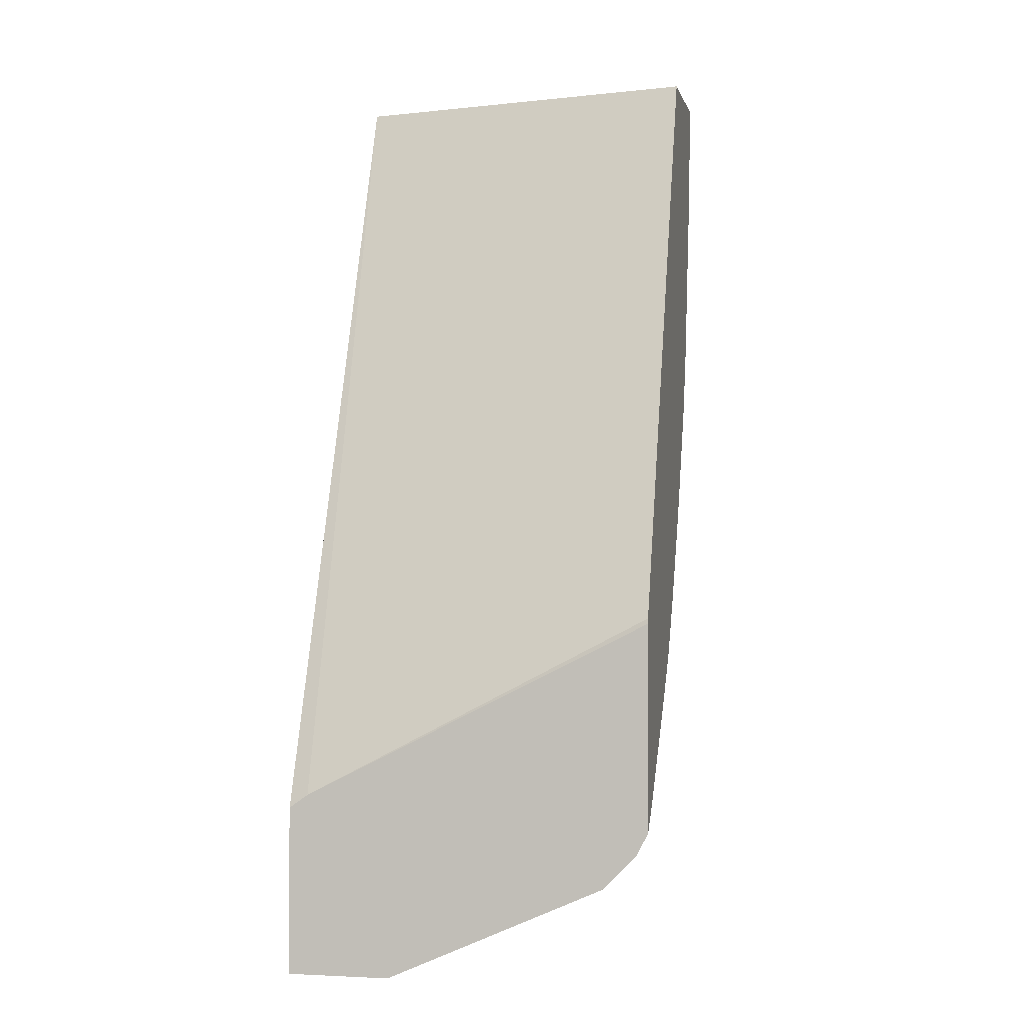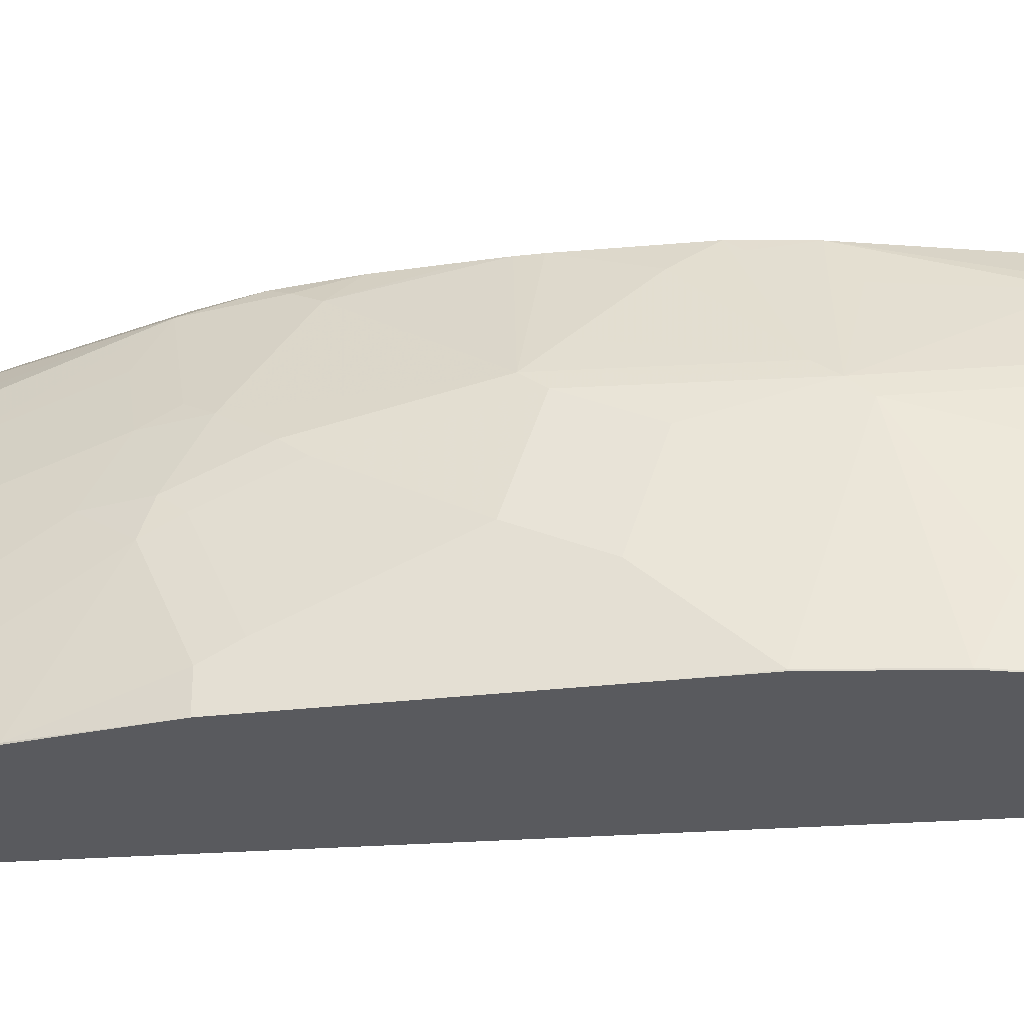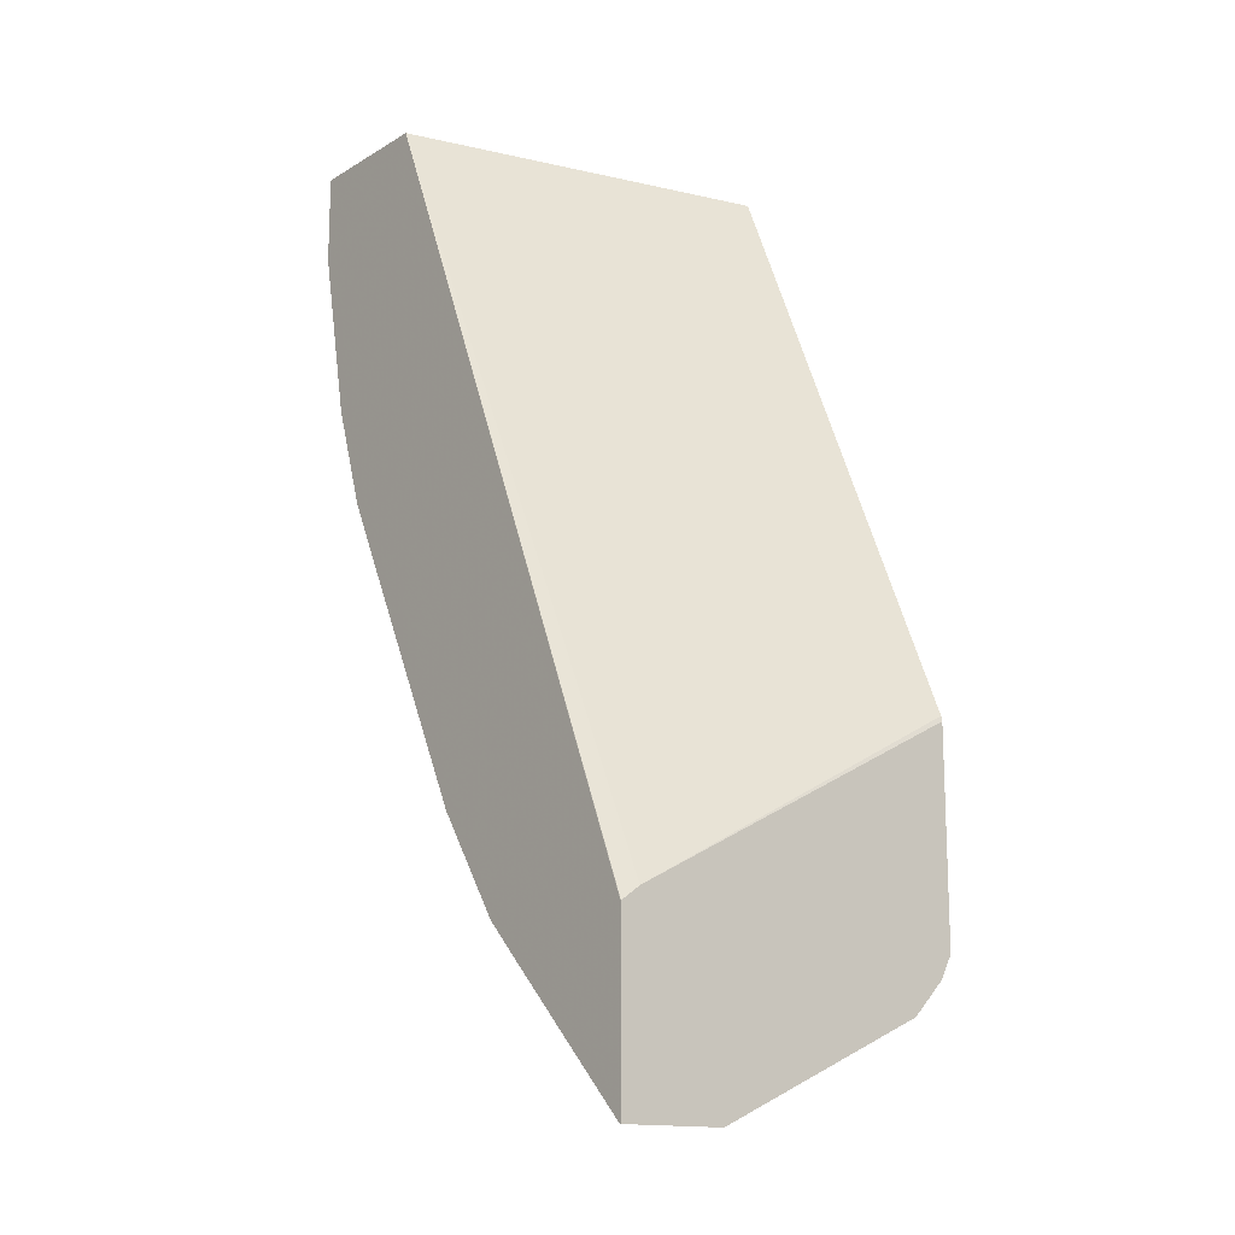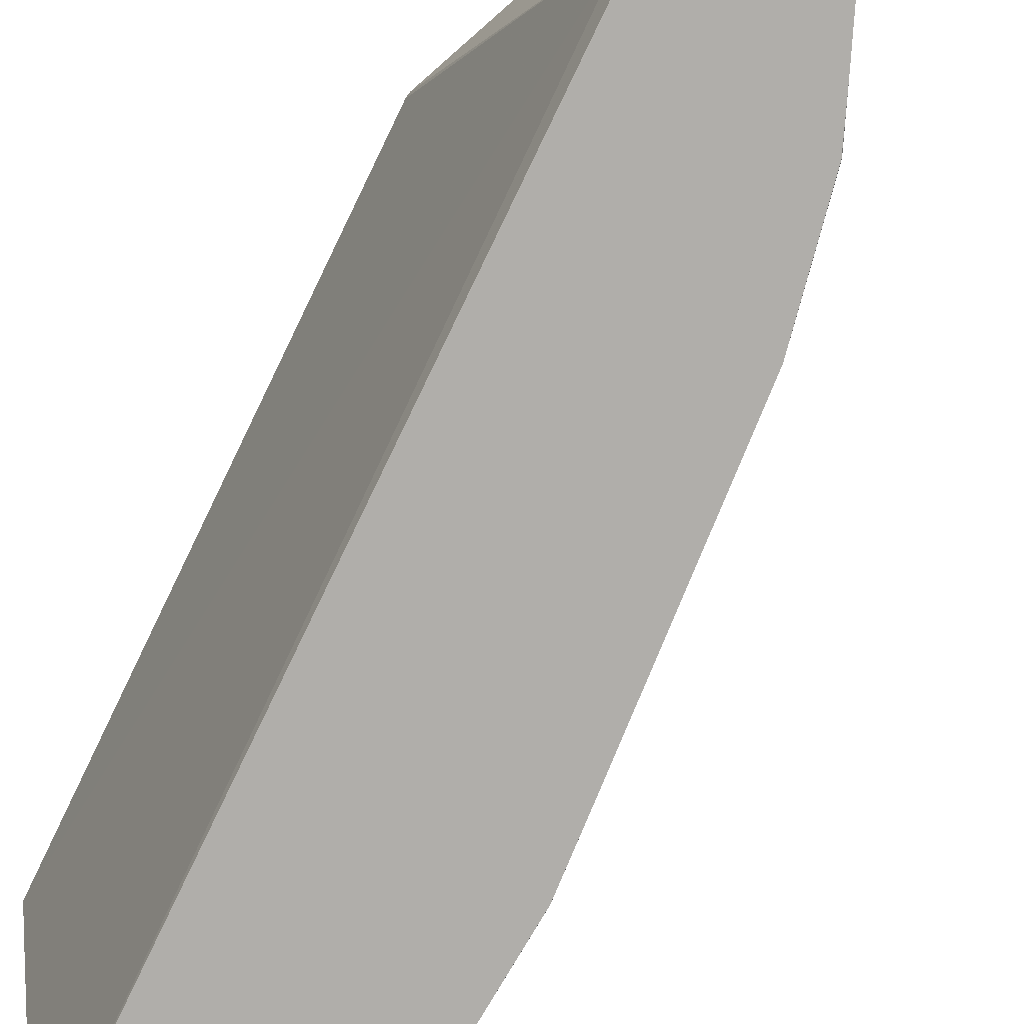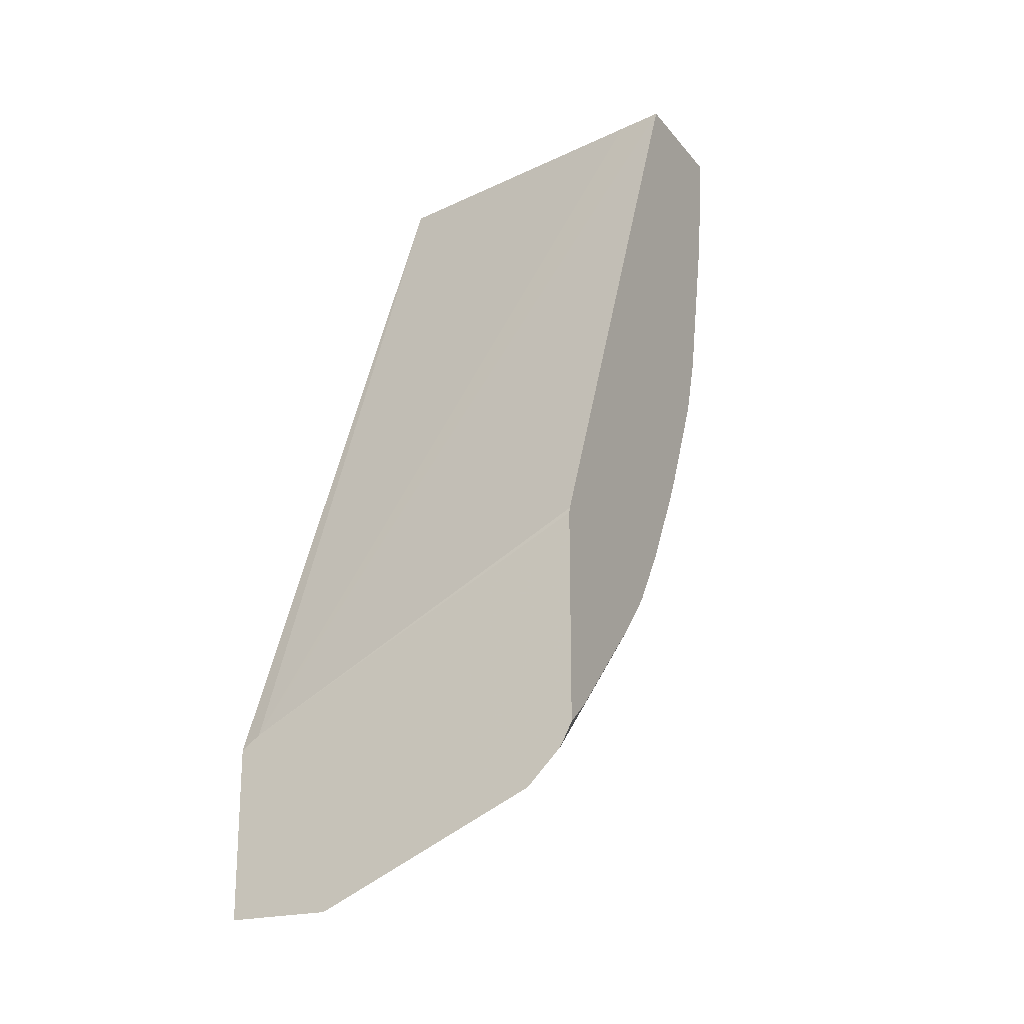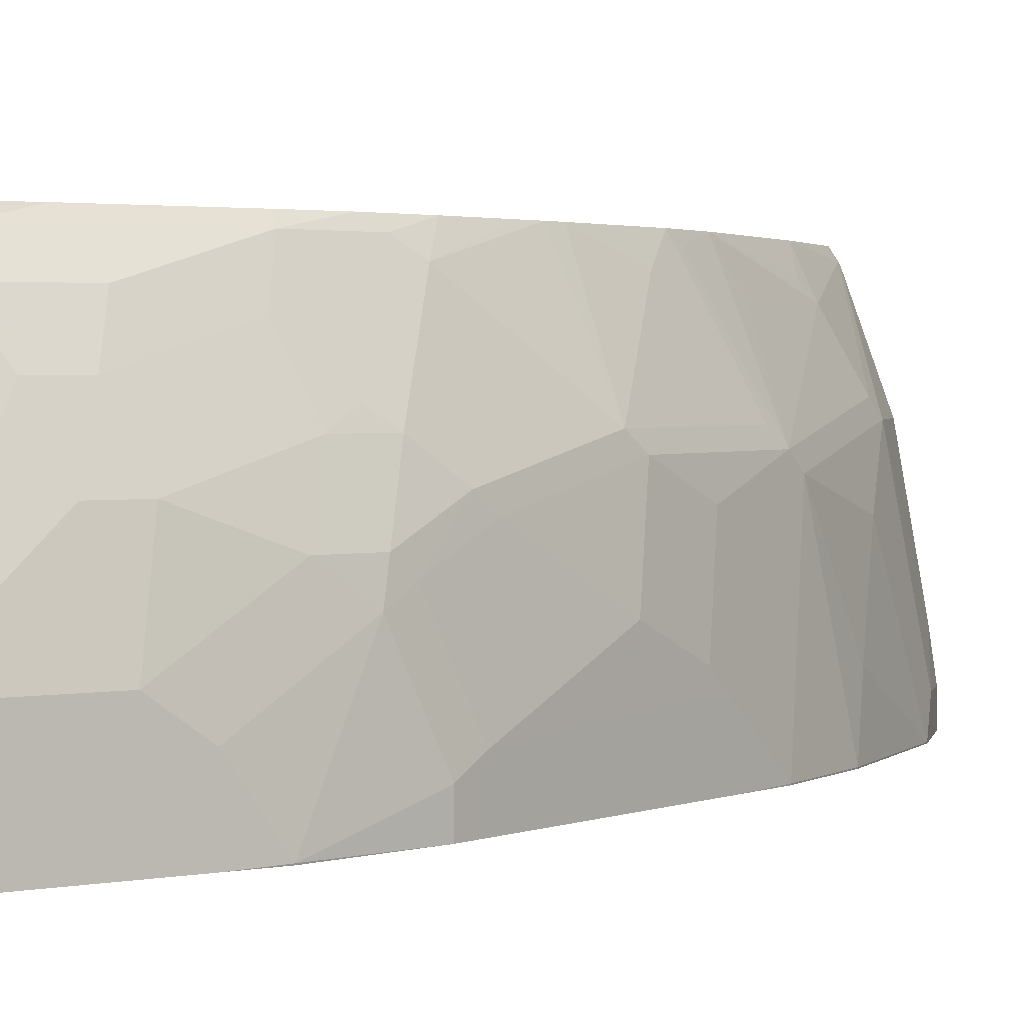
<metadata>
{"format":"obj","ext":"obj","renderer":"f3d","projection":"perspective","resolution":1024,"background":"white","views":[{"elev":-0.6,"azim":-78.4,"up":"+Y"},{"elev":-31.8,"azim":72.6,"up":"+Z"},{"elev":-14.7,"azim":-128.9,"up":"+Y"},{"elev":-77.7,"azim":-48.7,"up":"+Z"},{"elev":-21.1,"azim":-62.3,"up":"+Y"},{"elev":2.4,"azim":11.6,"up":"+Z"}]}
</metadata>
<code>
v 0.5113 -0.2832 -0.0006832
v 0.4326 -0.2832 -0.0006832
v 0.5113 -0.2832 0.01967
v 0.5113 -0.3336 -0.0006832
v 0.3903 -0.2832 0.1848
v 0.2409 -0.7356 -0.0006832
v 0.2409 -0.7349 -0.0005994
v 0.2409 -0.7271 0.01036
v 0.5074 -0.2832 0.0472
v 0.5113 -0.3147 0.01967
v 0.5113 -0.3343 8.57e-06
v 0.5111 -0.3344 -0.0006832
v 0.3839 -0.2832 0.2135
v 0.2409 -0.8333 -0.0006832
v 0.2409 -0.6238 0.2135
v 0.2417 -0.6208 0.2135
v 0.4916 -0.2832 0.1377
v 0.4916 -0.3343 0.1377
v 0.4916 -0.3737 0.09833
v 0.4916 -0.413 0.03934
v 0.4916 -0.4327 8.57e-06
v 0.4916 -0.432 -0.0006832
v 0.4625 -0.2832 0.2135
v 0.2425 -0.8325 -0.0006832
v 0.2409 -0.8333 0.059
v 0.2409 -0.7438 0.2135
v 0.468 -0.2832 0.2045
v 0.467 -0.2852 0.2065
v 0.4867 -0.3442 0.1475
v 0.472 -0.4523 0.118
v 0.472 -0.4916 8.57e-06
v 0.4915 -0.4328 -0.0006832
v 0.4667 -0.2832 0.2071
v 0.4618 -0.2922 0.2135
v 0.2425 -0.8325 0.059
v 0.3212 -0.7538 -0.0006832
v 0.2409 -0.8329 0.06041
v 0.2409 -0.7571 0.2065
v 0.2571 -0.7304 0.2135
v 0.4537 -0.354 0.2135
v 0.467 -0.3639 0.1868
v 0.467 -0.4622 0.1278
v 0.4523 -0.5113 0.09833
v 0.4523 -0.531 0.03934
v 0.467 -0.5015 0.009841
v 0.4654 -0.5048 8.57e-06
v 0.4523 -0.531 -0.0006832
v 0.4718 -0.4917 -0.0006832
v 0.3015 -0.7735 0.059
v 0.2819 -0.7735 0.118
v 0.2622 -0.7735 0.1573
v 0.2409 -0.7768 0.1868
v 0.3409 -0.7341 8.57e-06
v 0.3212 -0.7538 0.03934
v 0.3408 -0.7339 -0.0006832
v 0.3196 -0.6784 0.2065
v 0.3161 -0.6714 0.2135
v 0.4597 -0.3737 0.1966
v 0.4337 -0.4523 0.2135
v 0.4474 -0.4425 0.1868
v 0.4474 -0.5211 0.1081
v 0.4277 -0.4818 0.2065
v 0.4225 -0.4888 0.2135
v 0.4597 -0.472 0.1377
v 0.4277 -0.5605 0.1278
v 0.4474 -0.5408 0.04917
v 0.4277 -0.5801 0.06883
v 0.3884 -0.6588 0.0295
v 0.387 -0.6616 -0.0006832
v 0.3015 -0.7538 0.118
v 0.3409 -0.7145 0.09833
v 0.2819 -0.7538 0.1573
v 0.2802 -0.7374 0.1868
v 0.3802 -0.6752 -0.0006832
v 0.3802 -0.6752 0.01967
v 0.3605 -0.6948 0.07866
v 0.3212 -0.6948 0.177
v 0.3294 -0.6784 0.1868
v 0.3614 -0.6293 0.1966
v 0.3491 -0.6391 0.2065
v 0.3386 -0.6461 0.2135
v 0.3353 -0.6499 0.2135
v 0.3944 -0.5507 0.2135
v 0.4203 -0.5113 0.1966
v 0.4203 -0.5507 0.1573
v 0.4203 -0.5703 0.1377
v 0.381 -0.6489 0.118
v 0.3884 -0.6391 0.1081
v 0.3687 -0.6784 0.0885
v 0.3409 -0.6948 0.1377
v 0.3614 -0.6883 0.09833
v 0.3491 -0.6784 0.1475
v 0.3614 -0.6686 0.1377
v 0.3888 -0.5618 0.2135
v 0.381 -0.5759 0.2135
v 0.3606 -0.6124 0.2135
f 49 54 76
f 47 68 69
f 44 68 47
f 44 66 67
f 43 66 44
f 44 47 46
f 44 46 45
f 49 76 71
f 44 67 68
f 49 71 70
f 53 74 75
f 50 72 51
f 51 72 52
f 52 72 73
f 52 73 56
f 53 55 74
f 53 75 76
f 53 76 54
f 43 61 66
f 56 77 78
f 50 70 72
f 42 65 61
f 36 53 54
f 42 64 86
f 56 78 79
f 35 70 50
f 35 50 51
f 35 51 52
f 35 52 37
f 36 55 53
f 38 52 56
f 38 56 57
f 38 57 39
f 42 86 65
f 35 49 70
f 40 59 58
f 41 58 59
f 41 59 60
f 41 60 42
f 42 61 43
f 42 60 59
f 42 59 62
f 42 62 63
f 42 63 64
f 40 58 41
f 56 79 80
f 79 96 80
f 56 81 82
f 71 93 90
f 76 89 91
f 77 90 92
f 90 93 92
f 77 92 78
f 78 92 79
f 79 93 86
f 79 86 94
f 79 94 95
f 71 91 93
f 79 95 96
f 80 96 81
f 83 85 84
f 83 94 86
f 83 86 85
f 86 93 87
f 87 93 91
f 87 91 89
f 87 89 88
f 31 47 48
f 79 92 93
f 56 80 81
f 71 76 91
f 70 90 77
f 56 82 57
f 56 73 72
f 56 72 77
f 59 63 62
f 61 65 66
f 63 83 84
f 63 84 64
f 64 84 85
f 64 85 86
f 70 77 72
f 65 86 87
f 65 88 67
f 65 67 66
f 67 88 89
f 67 89 68
f 68 89 76
f 68 76 75
f 68 75 69
f 69 75 74
f 70 71 90
f 65 87 88
f 31 46 47
f 1 47 69
f 31 44 45
f 2 7 8
f 2 8 5
f 3 9 10
f 4 11 12
f 5 8 13
f 6 14 25
f 6 25 37
f 6 37 52
f 6 52 38
f 6 38 26
f 6 26 15
f 6 15 8
f 6 8 7
f 8 15 16
f 8 16 13
f 9 17 18
f 9 18 10
f 10 18 19
f 10 19 11
f 2 6 7
f 1 14 6
f 1 24 14
f 1 36 24
f 31 45 46
f 1 2 5
f 1 5 13
f 1 13 23
f 1 23 33
f 1 33 27
f 1 27 17
f 1 17 9
f 1 9 3
f 11 19 20
f 1 3 10
f 1 11 4
f 1 4 12
f 1 12 22
f 1 22 32
f 1 32 48
f 1 48 47
f 1 69 74
f 1 74 55
f 1 55 36
f 1 10 11
f 11 20 21
f 1 6 2
f 12 21 22
f 20 30 21
f 21 30 31
f 21 31 48
f 21 48 32
f 21 32 22
f 23 34 28
f 23 28 33
f 24 54 49
f 24 49 35
f 19 30 20
f 25 35 37
f 27 33 28
f 28 34 40
f 28 40 41
f 28 41 29
f 29 41 42
f 30 42 43
f 30 43 44
f 11 21 12
f 30 44 31
f 26 38 39
f 18 30 19
f 24 36 54
f 13 15 26
f 13 16 15
f 18 42 30
f 13 26 39
f 13 39 57
f 13 57 82
f 13 82 81
f 13 81 96
f 13 95 94
f 13 94 83
f 13 83 63
f 13 96 95
f 13 59 40
f 18 29 42
f 13 63 59
f 18 27 28
f 17 27 18
f 14 35 25
f 18 28 29
f 13 34 23
f 13 40 34
f 14 24 35

</code>
